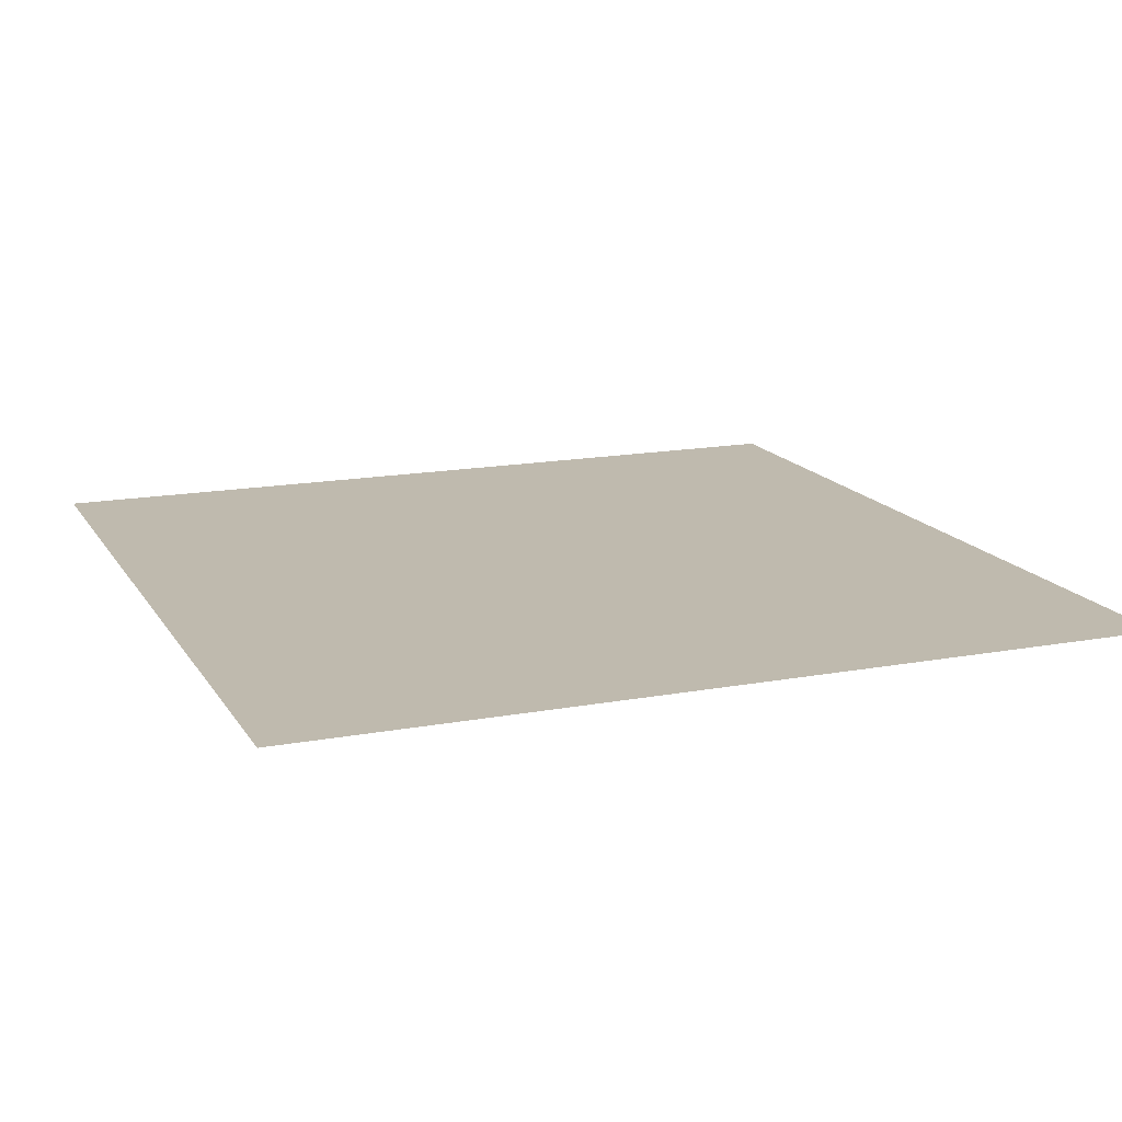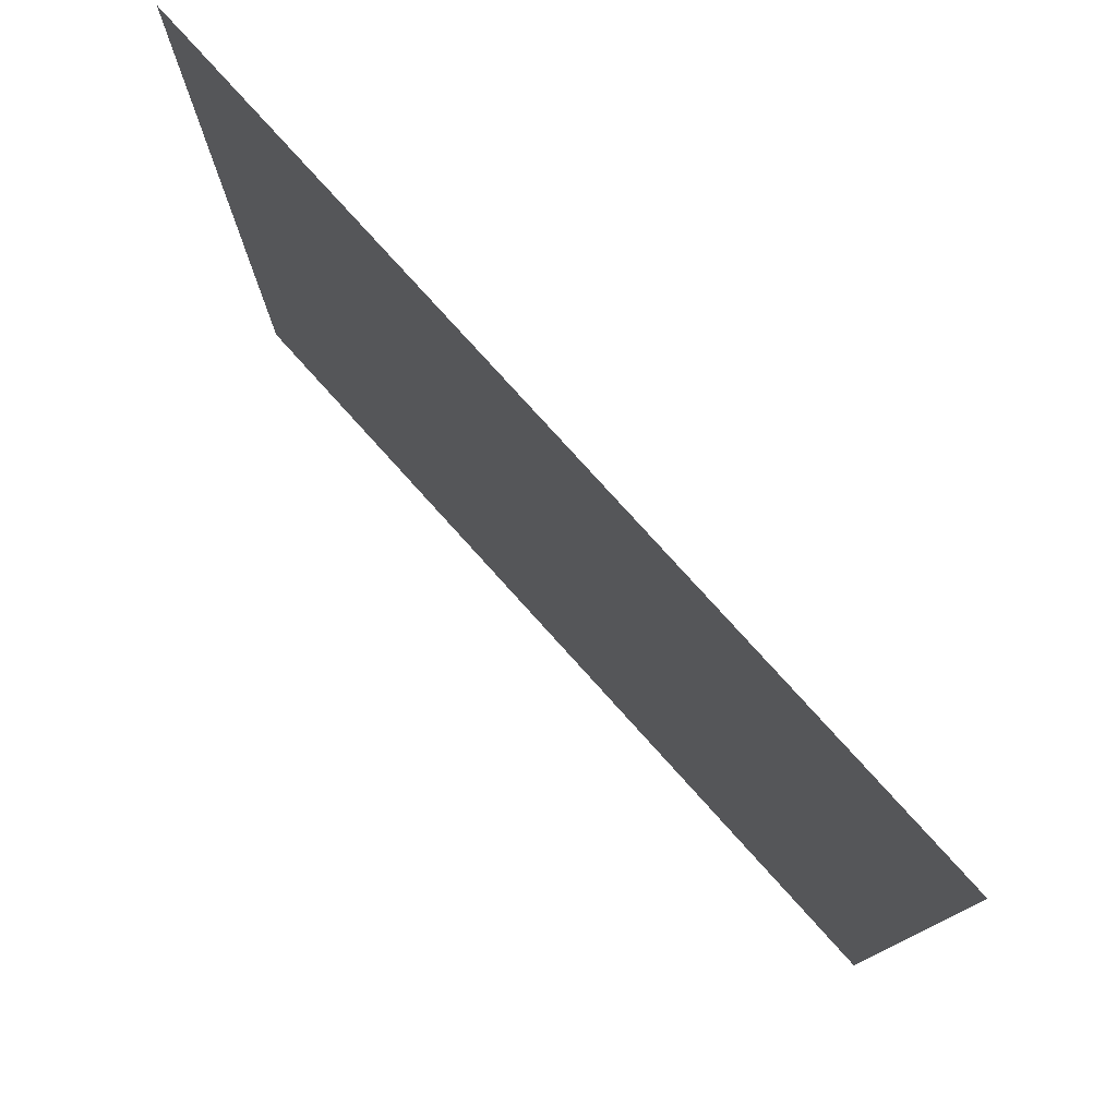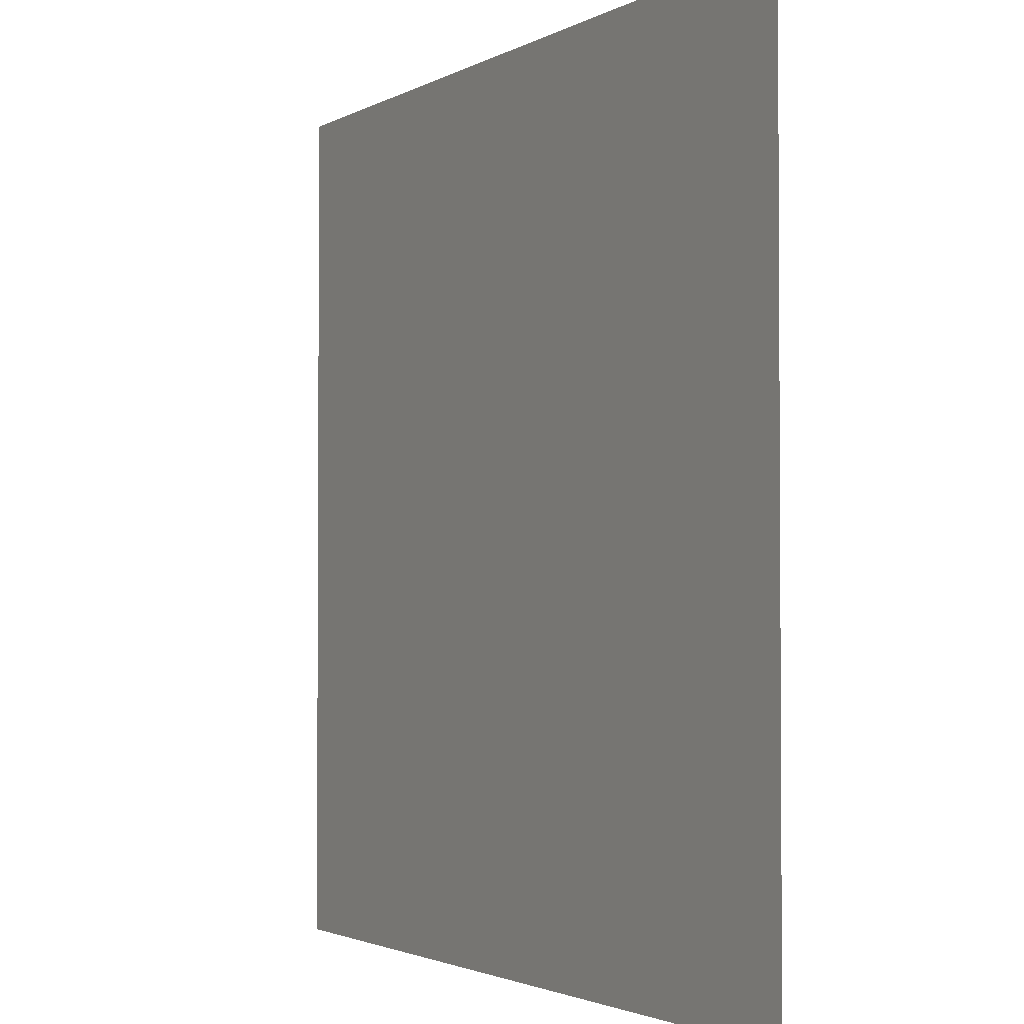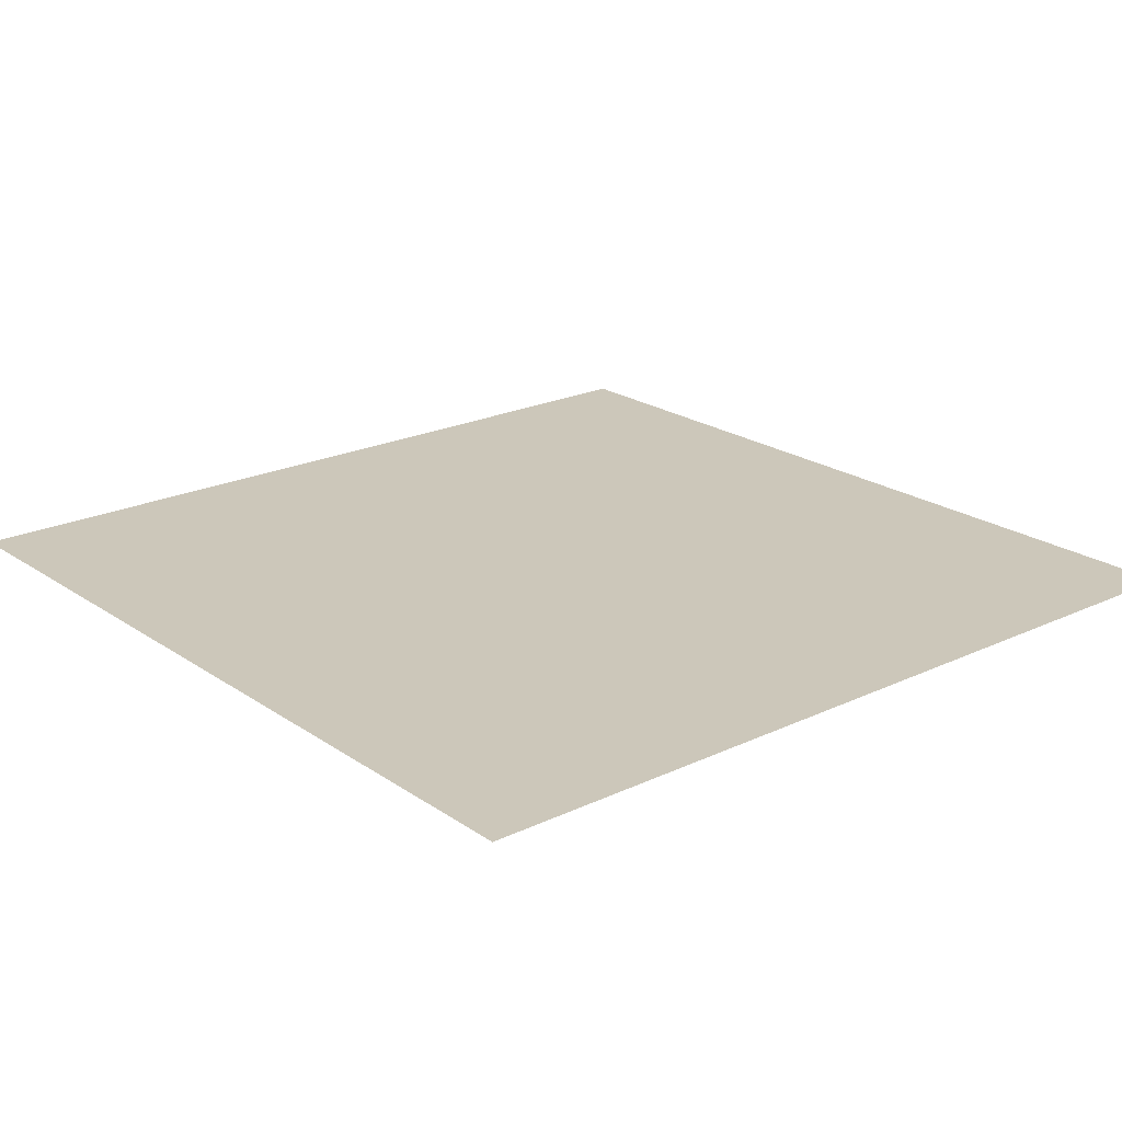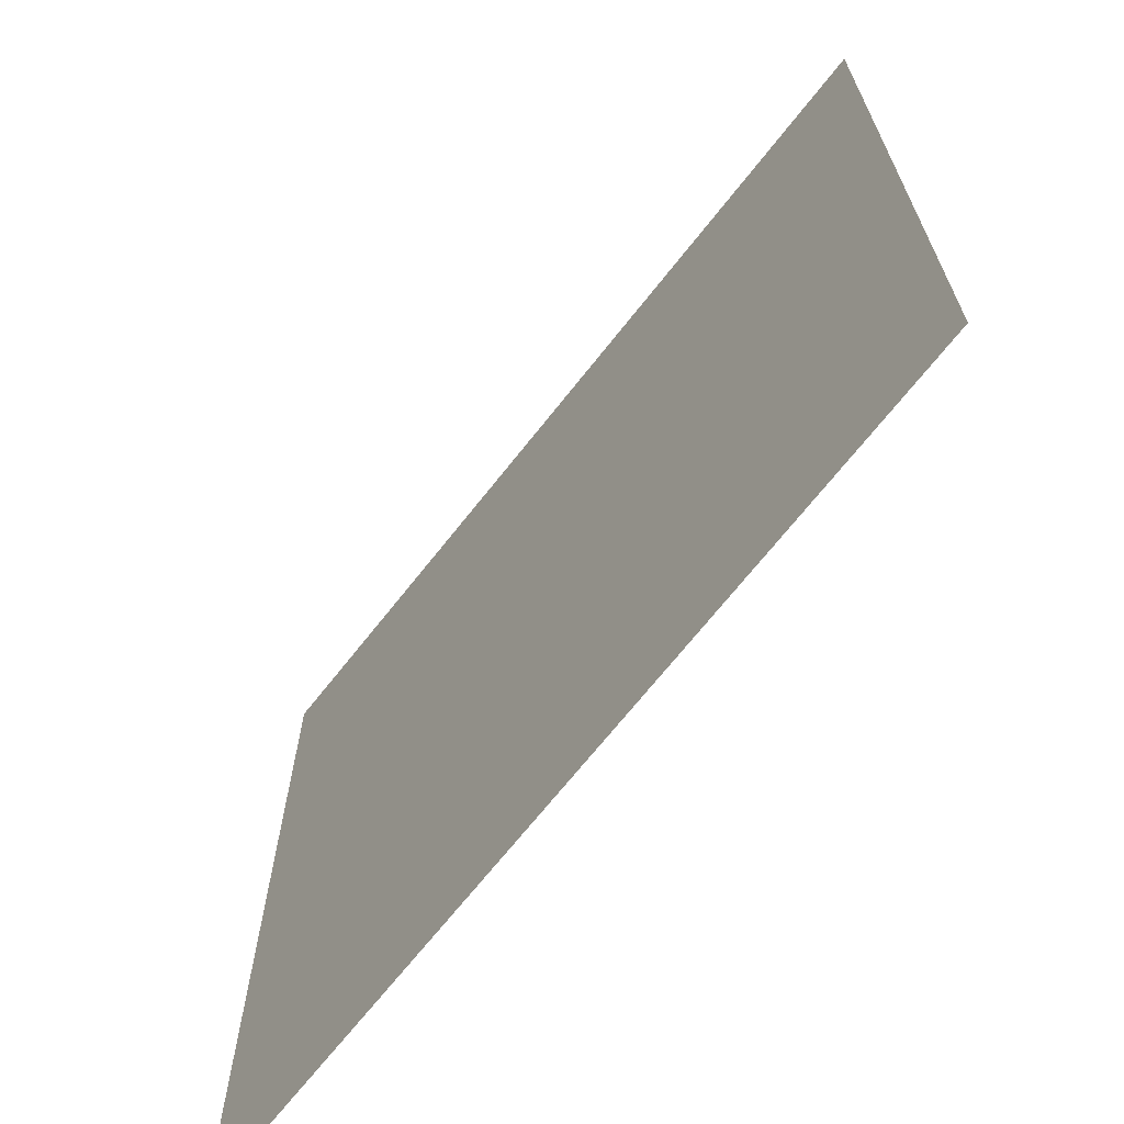
<metadata>
{"format":"obj","ext":"obj","renderer":"f3d","projection":"perspective","resolution":1024,"background":"white","views":[{"elev":15.6,"azim":68.6,"up":"+Y"},{"elev":78.7,"azim":47.9,"up":"+Z"},{"elev":-2.2,"azim":61.1,"up":"+Z"},{"elev":21.5,"azim":-39.9,"up":"+Y"},{"elev":-68.4,"azim":-128.1,"up":"+Z"}]}
</metadata>
<code>
o Terrain
v 1 0 -1
v -1 0 -1
v -1 -0 1
v 1 -0 1
f 1 2 3 4

</code>
